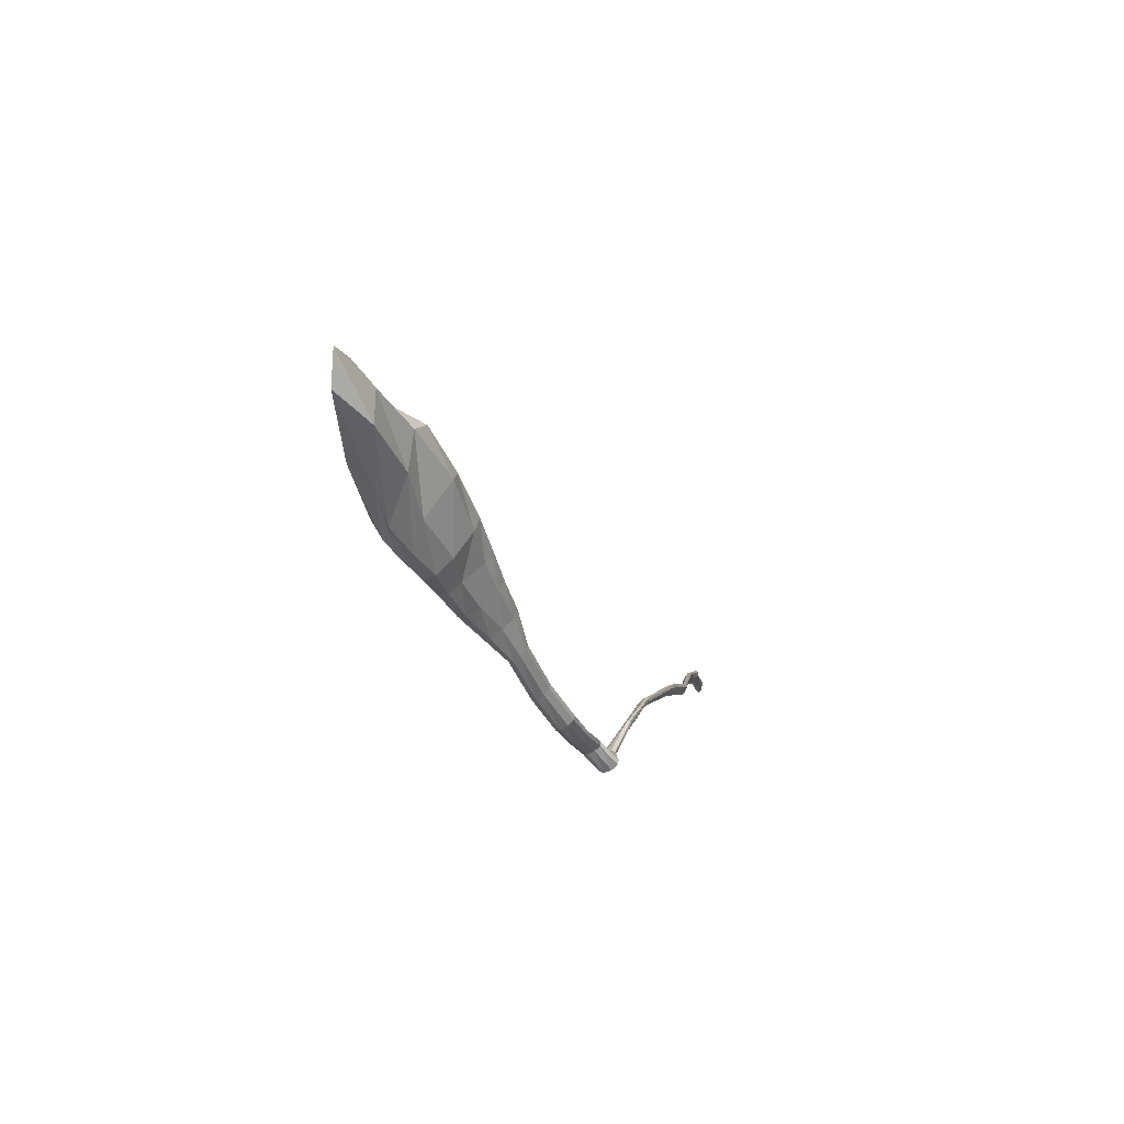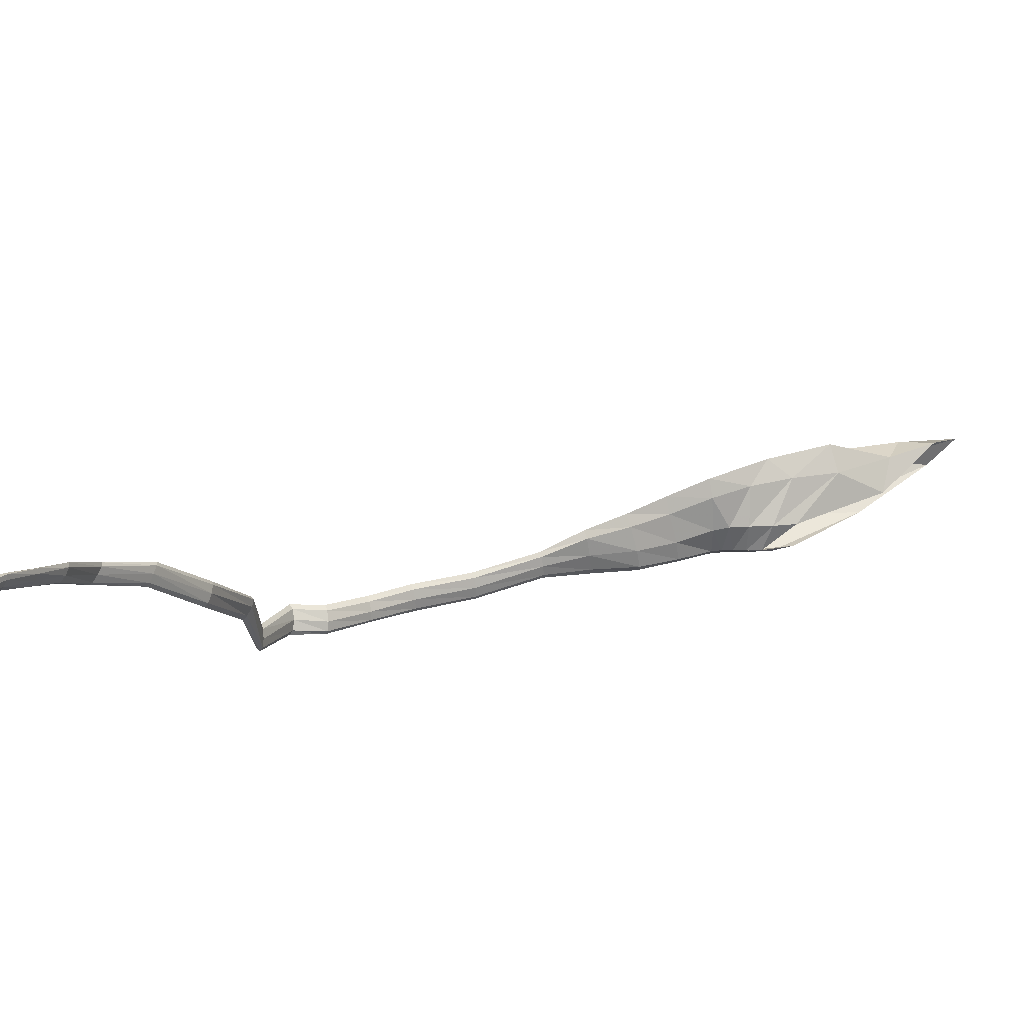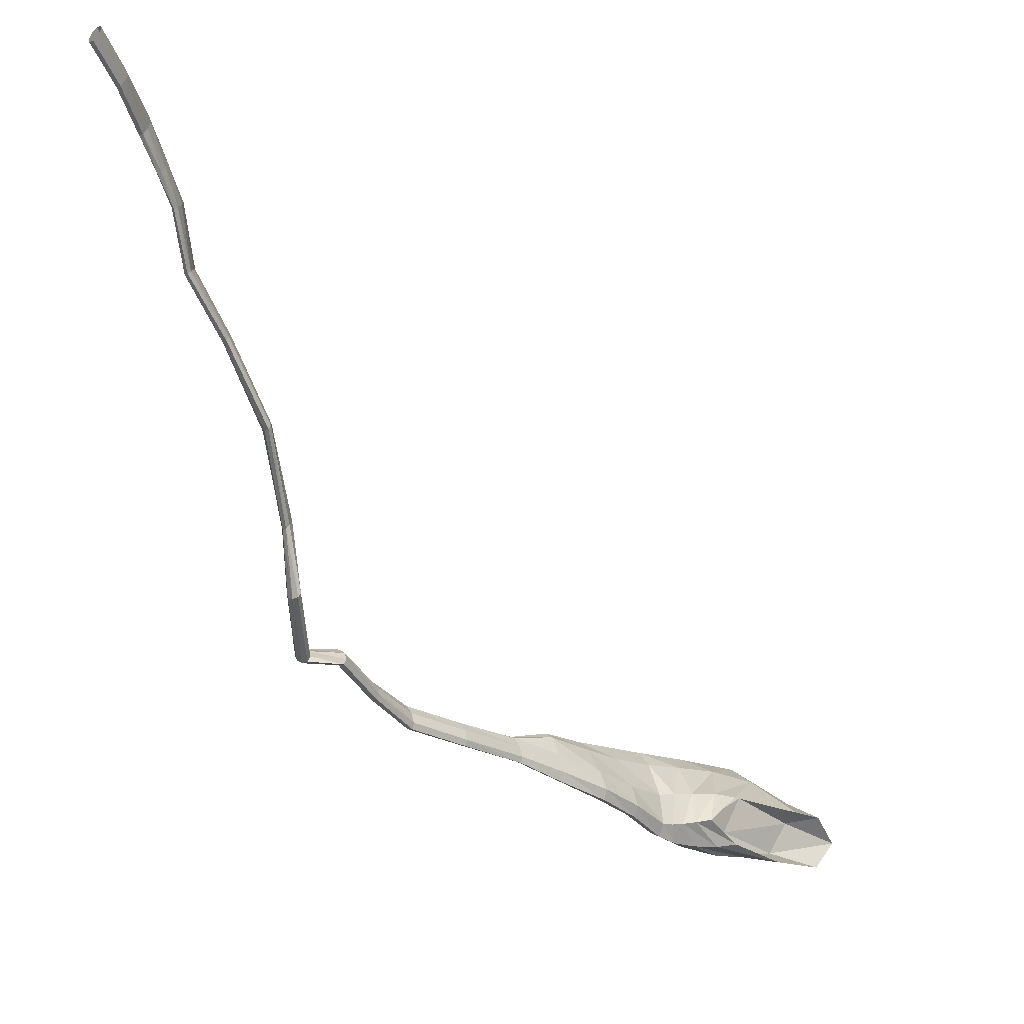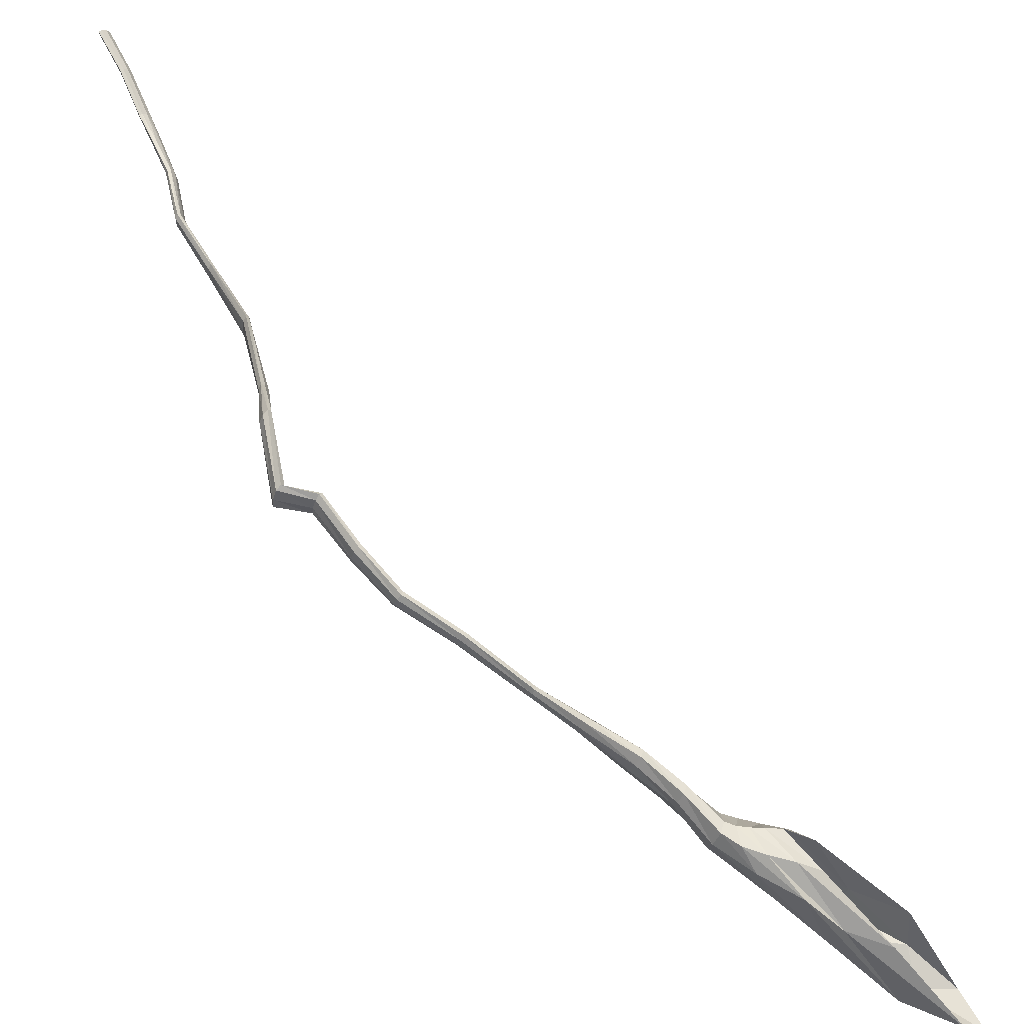
<metadata>
{"format":"obj","ext":"obj","renderer":"f3d","projection":"perspective","resolution":1024,"background":"white","views":[{"elev":44.1,"azim":-159.9,"up":"+Y"},{"elev":60.4,"azim":48.2,"up":"+Z"},{"elev":-5.7,"azim":26.4,"up":"+Z"},{"elev":-64.7,"azim":37.1,"up":"+Z"}]}
</metadata>
<code>
v -3.835 11.01 -0.005488
v -3.788 11.13 -0.03428
v -3.849 11.02 0.007134
v -3.801 11.14 -0.02098
v -3.86 11.03 0.007746
v -3.812 11.14 -0.01958
v -3.863 11.02 -0.004268
v -3.815 11.14 -0.0311
v -3.855 11.02 -0.02169
v -3.807 11.13 -0.04854
v -3.841 11.01 -0.03418
v -3.794 11.13 -0.06171
v -3.829 11.01 -0.03464
v -3.783 11.12 -0.06305
v -3.827 11.01 -0.02274
v -3.78 11.12 -0.05167
v -3.912 10.78 0.09644
v -3.93 10.79 0.1012
v -3.942 10.8 0.09841
v -3.901 10.77 0.08647
v -3.943 10.79 0.08991
v -3.901 10.76 0.07747
v -3.931 10.78 0.08041
v -3.914 10.76 0.0751
v -3.887 10.68 0.3114
v -3.895 10.69 0.3152
v -3.903 10.7 0.3128
v -3.882 10.67 0.3035
v -3.906 10.69 0.3064
v -3.884 10.66 0.2969
v -3.902 10.68 0.2993
v -3.893 10.66 0.2951
v -3.91 10.52 0.607
v -3.918 10.53 0.6089
v -3.925 10.54 0.606
v -3.904 10.51 0.6009
v -3.928 10.53 0.6004
v -3.905 10.5 0.5947
v -3.924 10.52 0.595
v -3.914 10.51 0.5924
v -3.907 10.37 0.7956
v -3.912 10.38 0.8022
v -3.918 10.38 0.8048
v -3.906 10.35 0.7888
v -3.923 10.38 0.802
v -3.91 10.35 0.7858
v -3.922 10.36 0.7952
v -3.917 10.35 0.7885
v -3.902 10.26 0.8965
v -3.902 10.27 0.9082
v -3.907 10.27 0.9149
v -3.906 10.25 0.8867
v -3.913 10.27 0.9129
v -3.912 10.25 0.8846
v -3.917 10.27 0.9032
v -3.917 10.26 0.8915
v -3.889 10.1 1.006
v -3.89 10.11 1.018
v -3.894 10.12 1.025
v -3.893 10.1 0.9964
v -3.9 10.12 1.022
v -3.899 10.1 0.9941
v -3.904 10.11 1.013
v -3.903 10.1 1.001
v -3.759 11.27 -0.04677
v -3.747 11.27 -0.06209
v -3.768 11.28 -0.0443
v -3.739 11.26 -0.08094
v -3.77 11.28 -0.05669
v -3.74 11.26 -0.09273
v -3.762 11.27 -0.07599
v -3.75 11.27 -0.09075
v -3.698 11.46 -0.06586
v -3.665 11.45 -0.107
v -3.72 11.47 -0.05162
v -3.649 11.44 -0.1413
v -3.718 11.47 -0.08359
v -3.653 11.44 -0.1615
v -3.695 11.46 -0.1341
v -3.672 11.45 -0.1596
v -3.648 11.64 -0.0946
v -3.615 11.61 -0.153
v -3.676 11.66 -0.07087
v -3.602 11.6 -0.2076
v -3.678 11.65 -0.1097
v -3.611 11.6 -0.2328
v -3.662 11.64 -0.1834
v -3.638 11.62 -0.2244
v -3.459 11.95 -0.1897
v -3.514 11.75 -0.1581
v -3.476 12.12 -0.202
v -3.533 11.68 -0.2008
v -3.471 12.19 -0.2563
v -3.512 11.76 -0.2499
v -3.483 12.13 -0.3049
v -3.492 11.93 -0.2889
v -3.619 11.72 -0.0998
v -3.579 11.8 -0.1074
v -3.533 11.89 -0.1281
v -3.54 11.71 -0.1506
v -3.572 11.67 -0.1507
v -3.597 11.64 -0.1499
v -3.636 11.78 -0.084
v -3.583 11.91 -0.1031
v -3.503 12.01 -0.1725
v -3.555 11.65 -0.2053
v -3.575 11.64 -0.208
v -3.59 11.62 -0.2094
v -3.644 11.8 -0.1226
v -3.581 11.94 -0.1609
v -3.531 12.08 -0.2135
v -3.537 11.71 -0.254
v -3.568 11.67 -0.2523
v -3.595 11.64 -0.2456
v -3.618 11.77 -0.2234
v -3.593 11.89 -0.2293
v -3.55 12.04 -0.2742
v -3.543 11.86 -0.2775
v -3.563 11.77 -0.2729
v -3.604 11.69 -0.2534
v -3.674 11.54 -0.08359
v -3.637 11.53 -0.1354
v -3.7 11.56 -0.06057
v -3.621 11.52 -0.1729
v -3.695 11.56 -0.09815
v -3.628 11.52 -0.1943
v -3.667 11.55 -0.1595
v -3.648 11.53 -0.1901
v -3.728 11.37 -0.04405
v -3.709 11.36 -0.07562
v -3.743 11.37 -0.03666
v -3.696 11.35 -0.1088
v -3.744 11.37 -0.05906
v -3.699 11.35 -0.1276
v -3.731 11.36 -0.0971
v -3.713 11.36 -0.124
v -3.853 10.92 0.03866
v -3.867 10.83 0.09434
v -3.883 10.84 0.1012
v -3.868 10.93 0.04796
v -3.896 10.85 0.09985
v -3.88 10.93 0.04767
v -3.845 10.91 0.02557
v -3.857 10.82 0.08299
v -3.897 10.84 0.09109
v -3.882 10.93 0.037
v -3.848 10.91 0.01562
v -3.859 10.81 0.07384
v -3.887 10.83 0.07999
v -3.874 10.92 0.02302
v -3.86 10.91 0.01445
v -3.871 10.82 0.0728
v -3.875 10.69 0.1957
v -3.89 10.7 0.1998
v -3.901 10.7 0.1976
v -3.865 10.68 0.1884
v -3.903 10.69 0.1899
v -3.866 10.67 0.1813
v -3.893 10.68 0.1818
v -3.878 10.67 0.1784
v -3.882 10.61 0.4679
v -3.893 10.62 0.4695
v -3.902 10.62 0.4664
v -3.874 10.59 0.4622
v -3.903 10.62 0.461
v -3.874 10.58 0.4562
v -3.897 10.6 0.4559
v -3.884 10.59 0.4537
v -3.923 10.43 0.7017
v -3.929 10.44 0.7051
v -3.935 10.45 0.7045
v -3.919 10.41 0.6962
v -3.939 10.44 0.7002
v -3.922 10.41 0.6918
v -3.938 10.43 0.6948
v -3.93 10.41 0.6913
v -3.904 10.31 0.8462
v -3.907 10.32 0.8555
v -3.912 10.33 0.8602
v -3.906 10.3 0.8378
v -3.917 10.33 0.8576
v -3.911 10.3 0.8352
v -3.919 10.32 0.8493
v -3.917 10.31 0.84
v -3.891 10.18 0.9534
v -3.892 10.19 0.9648
v -3.897 10.19 0.9713
v -3.895 10.17 0.9439
v -3.903 10.19 0.9692
v -3.901 10.17 0.9417
v -3.906 10.19 0.9598
v -3.905 10.18 0.9484
f 2 4 3 1
f 4 6 5 3
f 6 8 7 5
f 8 10 9 7
f 10 12 11 9
f 12 14 13 11
f 14 16 15 13
f 16 2 1 15
f 140 137 1 3
f 142 140 3 5
f 137 143 15 1
f 146 142 5 7
f 143 147 13 15
f 150 146 7 9
f 147 151 11 13
f 151 150 9 11
f 154 153 17 18
f 155 154 18 19
f 153 156 20 17
f 157 155 19 21
f 156 158 22 20
f 159 157 21 23
f 158 160 24 22
f 160 159 23 24
f 162 161 25 26
f 163 162 26 27
f 161 164 28 25
f 165 163 27 29
f 164 166 30 28
f 167 165 29 31
f 166 168 32 30
f 168 167 31 32
f 170 169 33 34
f 171 170 34 35
f 169 172 36 33
f 173 171 35 37
f 172 174 38 36
f 175 173 37 39
f 174 176 40 38
f 176 175 39 40
f 178 177 41 42
f 179 178 42 43
f 177 180 44 41
f 181 179 43 45
f 180 182 46 44
f 183 181 45 47
f 182 184 48 46
f 184 183 47 48
f 186 185 49 50
f 187 186 50 51
f 185 188 52 49
f 189 187 51 53
f 188 190 54 52
f 191 189 53 55
f 190 192 56 54
f 192 191 55 56
f 66 65 4 2
f 65 67 6 4
f 68 66 2 16
f 67 69 8 6
f 70 68 16 14
f 69 71 10 8
f 72 70 14 12
f 71 72 12 10
f 130 129 65 66
f 129 131 67 65
f 132 130 66 68
f 131 133 69 67
f 134 132 68 70
f 133 135 71 69
f 136 134 70 72
f 135 136 72 71
f 122 121 73 74
f 121 123 75 73
f 124 122 74 76
f 123 125 77 75
f 126 124 76 78
f 125 127 79 77
f 128 126 78 80
f 127 128 80 79
f 102 97 81 82
f 97 103 83 81
f 108 102 82 84
f 103 109 85 83
f 114 108 84 86
f 109 115 87 85
f 120 114 86 88
f 115 120 88 87
f 97 102 101 98
f 98 101 100 99
f 99 100 90 89
f 103 97 98 104
f 104 98 99 105
f 105 99 89 91
f 100 106 92 90
f 101 107 106 100
f 102 108 107 101
f 109 103 104 110
f 110 104 105 111
f 111 105 91 93
f 106 112 94 92
f 107 113 112 106
f 108 114 113 107
f 115 109 110 116
f 116 110 111 117
f 117 111 93 95
f 112 118 96 94
f 113 119 118 112
f 114 120 119 113
f 120 115 116 119
f 119 116 117 118
f 118 117 95 96
f 121 122 82 81
f 123 121 81 83
f 122 124 84 82
f 125 123 83 85
f 124 126 86 84
f 127 125 85 87
f 126 128 88 86
f 128 127 87 88
f 129 130 74 73
f 131 129 73 75
f 130 132 76 74
f 133 131 75 77
f 132 134 78 76
f 135 133 77 79
f 134 136 80 78
f 136 135 79 80
f 137 140 139 138
f 138 139 18 17
f 139 141 19 18
f 140 142 141 139
f 143 137 138 144
f 144 138 17 20
f 141 145 21 19
f 142 146 145 141
f 147 143 144 148
f 148 144 20 22
f 145 149 23 21
f 146 150 149 145
f 151 147 148 152
f 152 148 22 24
f 149 152 24 23
f 150 151 152 149
f 153 154 26 25
f 154 155 27 26
f 156 153 25 28
f 155 157 29 27
f 158 156 28 30
f 157 159 31 29
f 160 158 30 32
f 159 160 32 31
f 161 162 34 33
f 162 163 35 34
f 164 161 33 36
f 163 165 37 35
f 166 164 36 38
f 165 167 39 37
f 168 166 38 40
f 167 168 40 39
f 169 170 42 41
f 170 171 43 42
f 172 169 41 44
f 171 173 45 43
f 174 172 44 46
f 173 175 47 45
f 176 174 46 48
f 175 176 48 47
f 177 178 50 49
f 178 179 51 50
f 180 177 49 52
f 179 181 53 51
f 182 180 52 54
f 181 183 55 53
f 184 182 54 56
f 183 184 56 55
f 185 186 58 57
f 186 187 59 58
f 188 185 57 60
f 187 189 61 59
f 190 188 60 62
f 189 191 63 61
f 192 190 62 64
f 191 192 64 63

</code>
